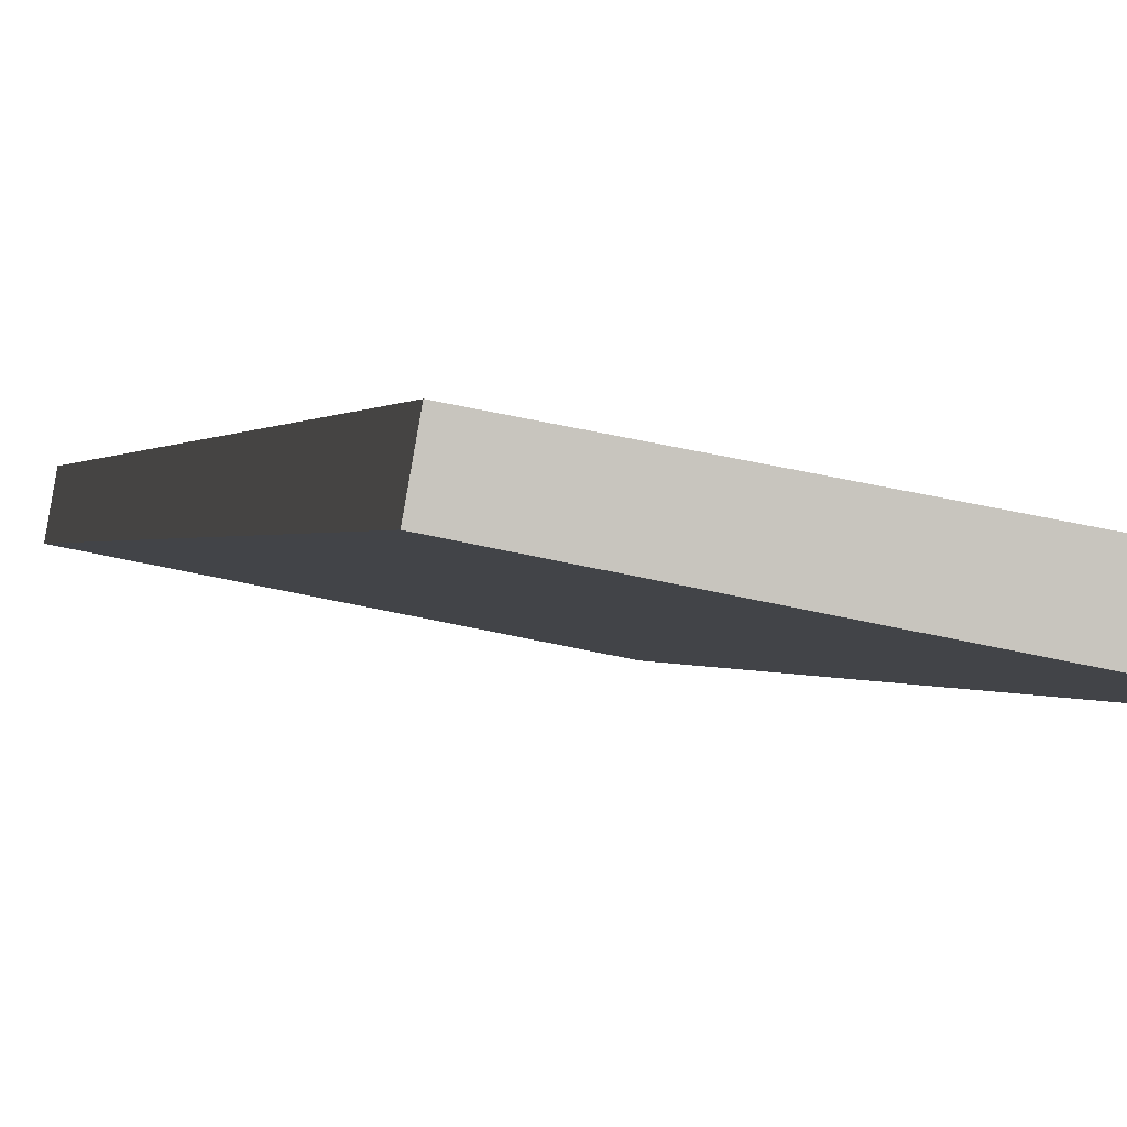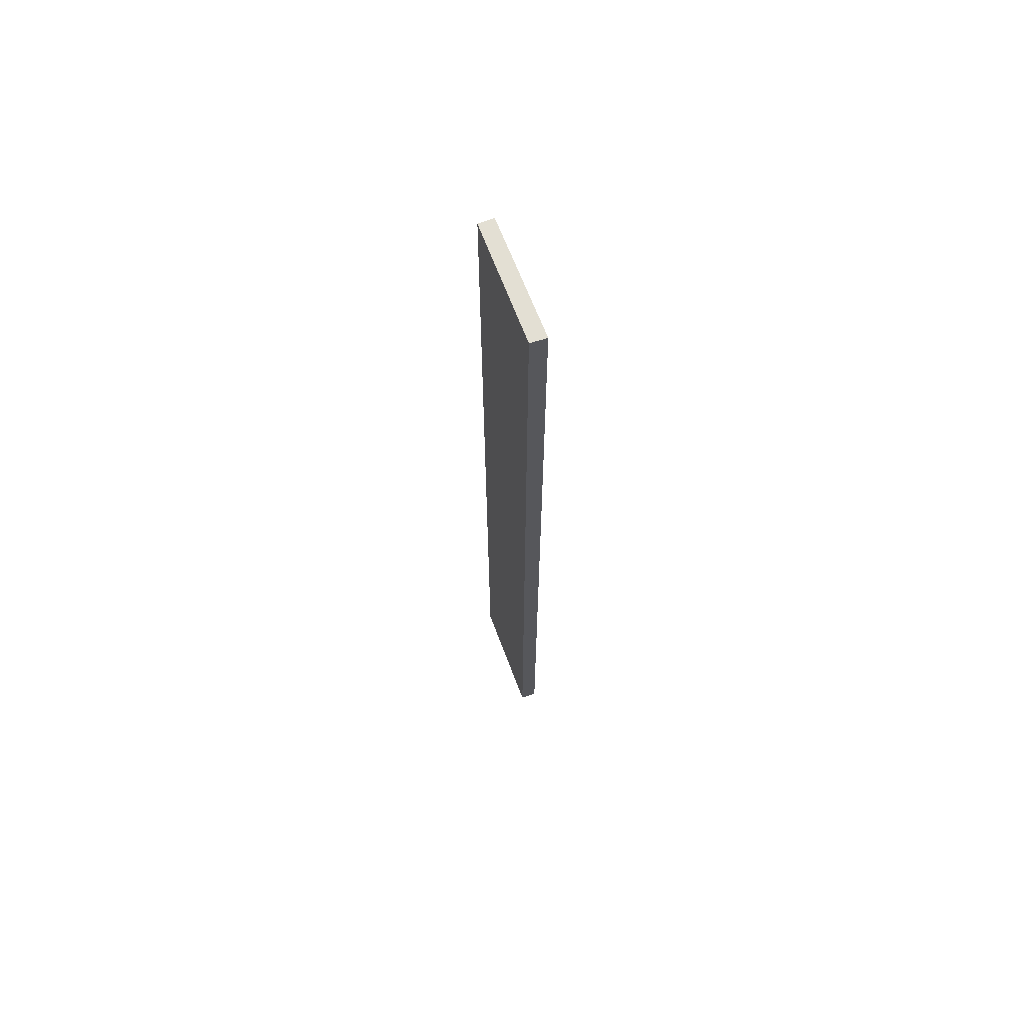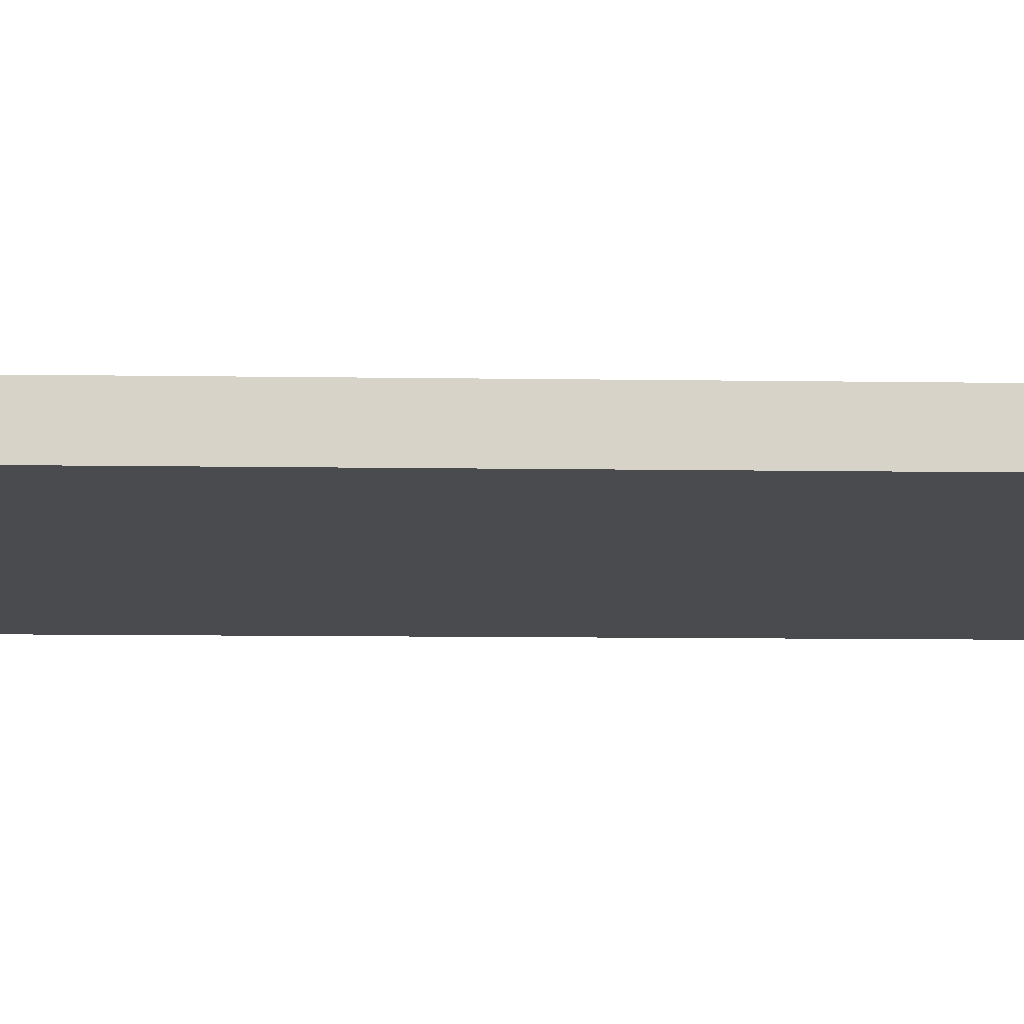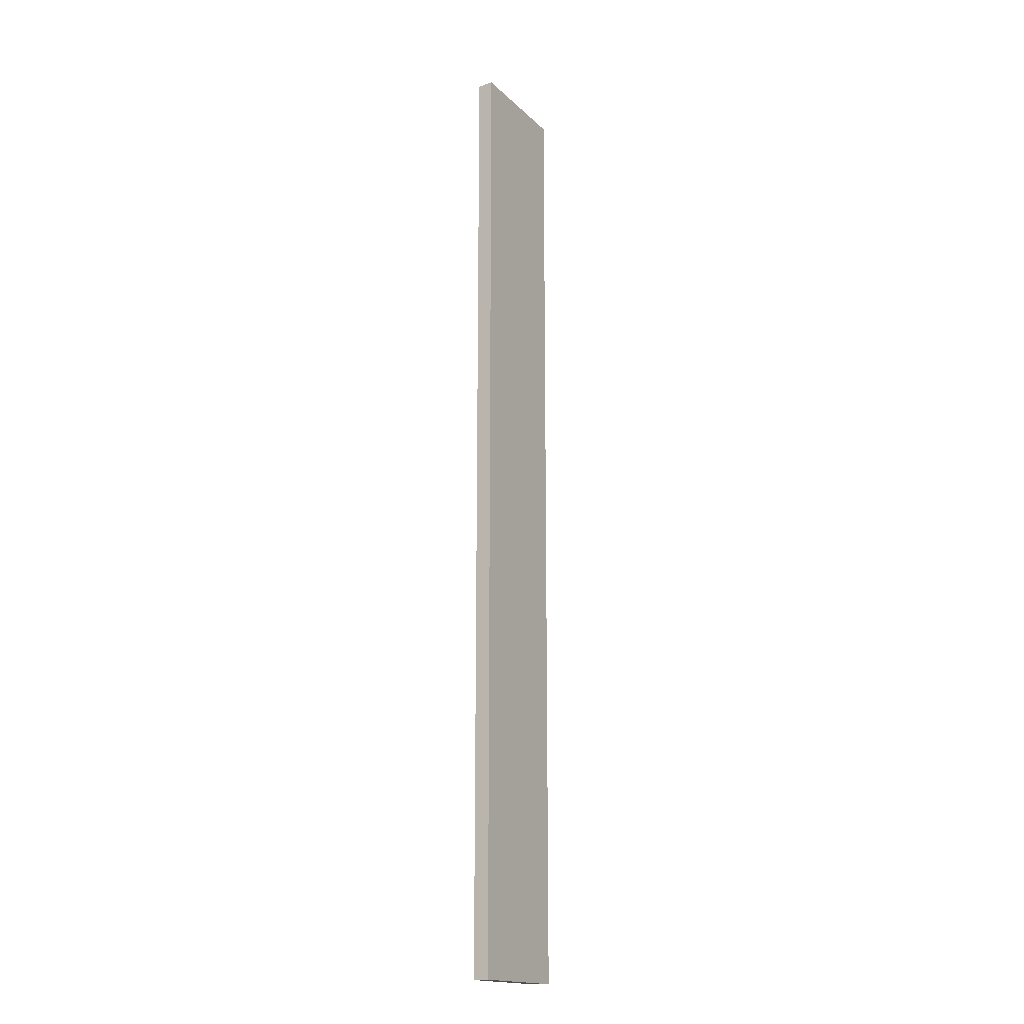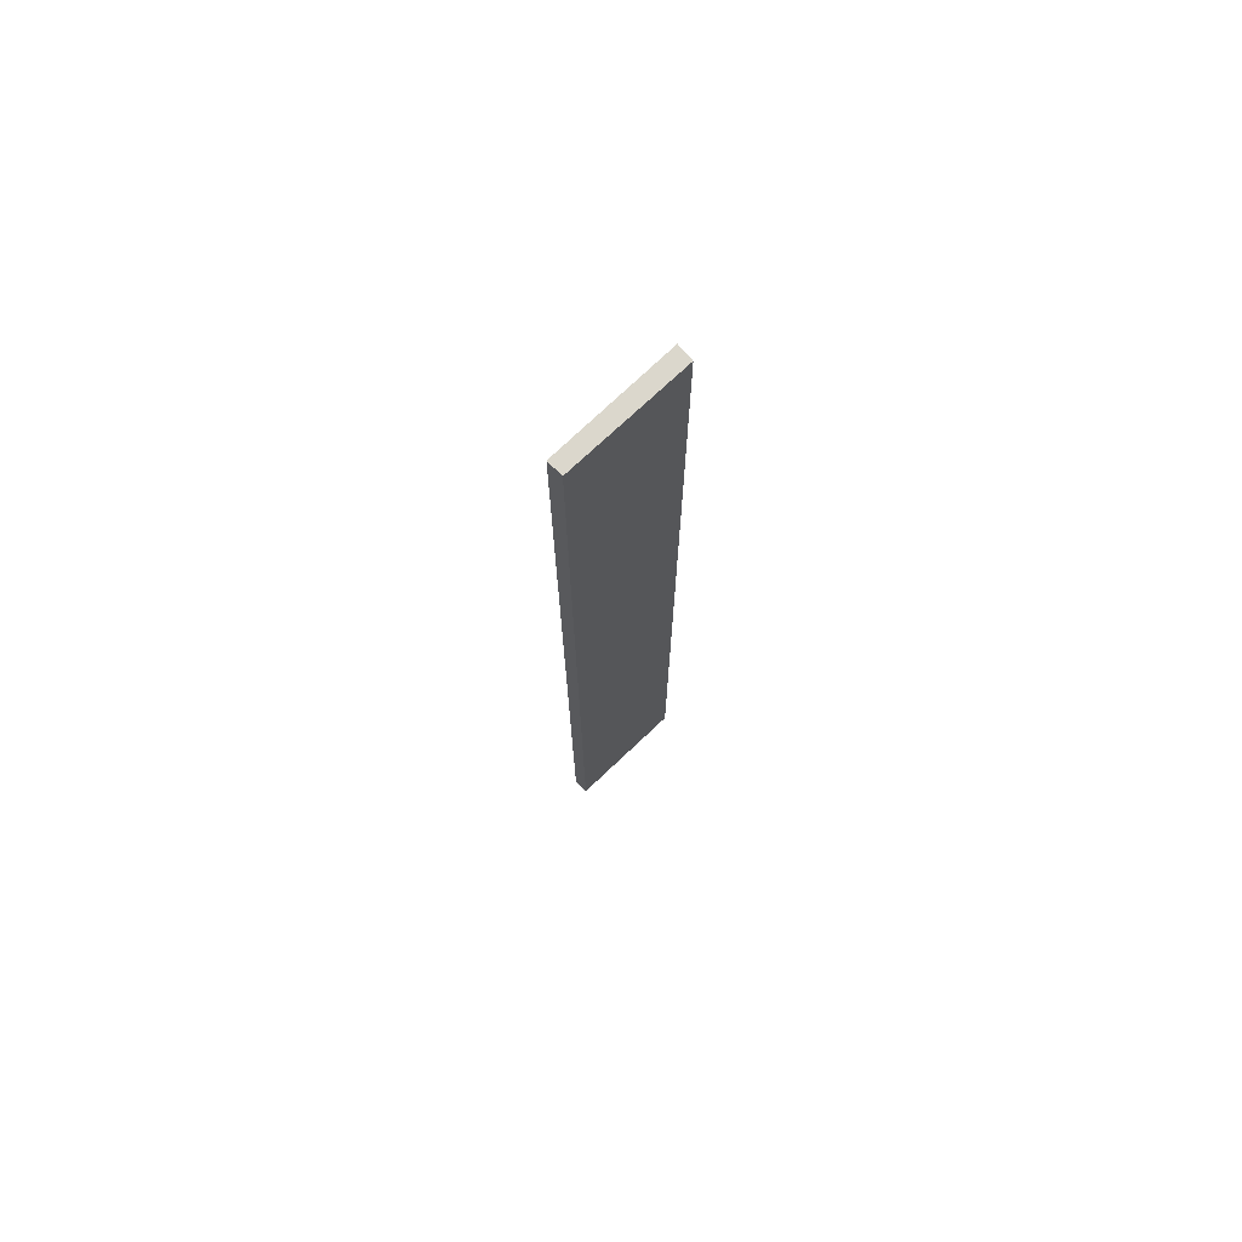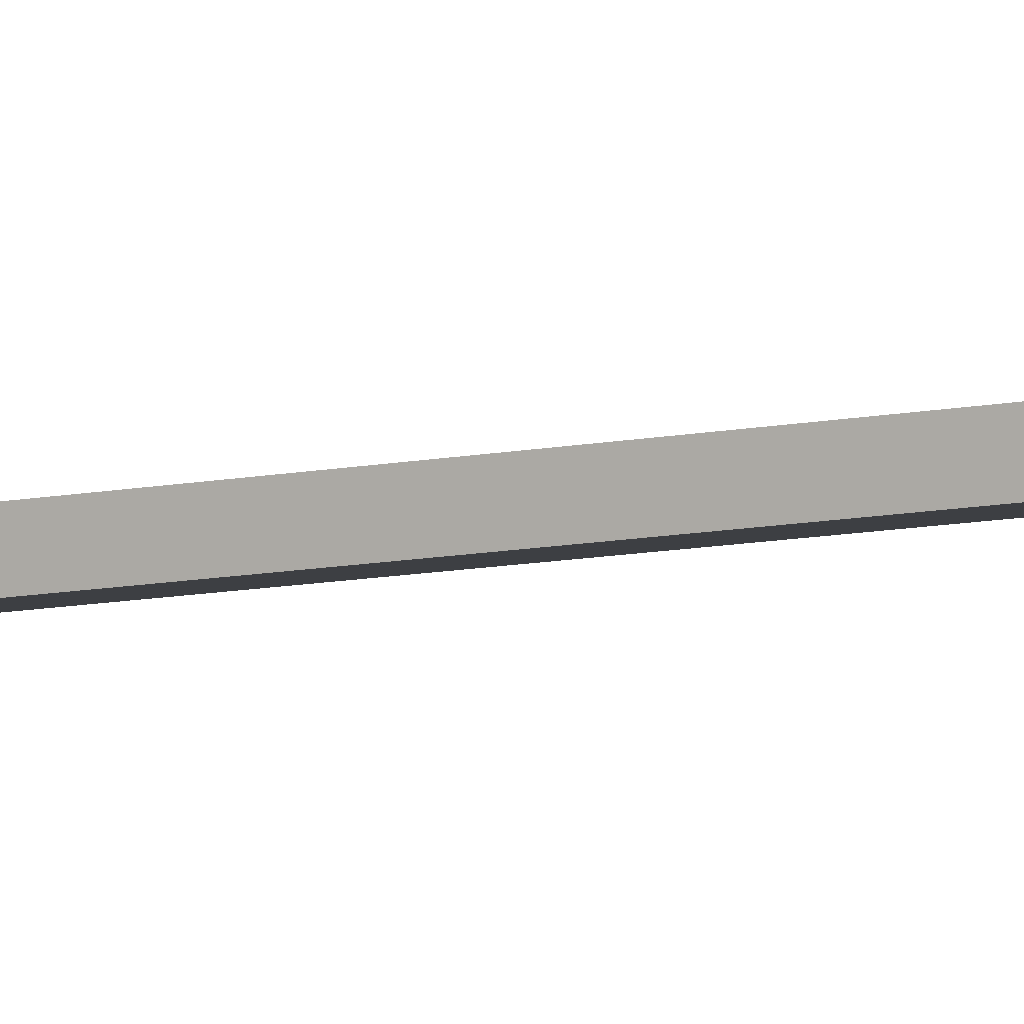
<metadata>
{"format":"obj","ext":"obj","renderer":"f3d","projection":"perspective","resolution":1024,"background":"white","views":[{"elev":-0.0,"azim":175.1,"up":"+Z"},{"elev":67.1,"azim":-121.8,"up":"+Y"},{"elev":-3.1,"azim":82.9,"up":"+Z"},{"elev":-17.2,"azim":-70.8,"up":"+Y"},{"elev":73.2,"azim":125.4,"up":"+Y"},{"elev":-11.4,"azim":-64.3,"up":"+Z"}]}
</metadata>
<code>
v  1.953 15.64 0.116
v  1.631 15.64 0.308
v  1.91 15.64 0.361
v  1.679 15.64 0.062
v  0 15.64 9.576e-16
v  0.066 15.64 -0.255
v  0 0 0
v  1.91 -2.21e-17 0.361
v  1.631 -1.886e-17 0.308
v  1.953 -7.103e-18 0.116
v  0.066 1.561e-17 -0.255
v  1.679 -3.796e-18 0.062
g defaultobject
f 1 2 3
f 2 1 4
f 2 4 5
f 5 4 6
f 7 2 5
f 2 7 3
f 3 7 8
f 8 7 9
f 8 1 3
f 1 8 10
f 10 4 1
f 4 10 6
f 6 10 11
f 11 10 12
f 11 5 6
f 5 11 7
f 9 10 8
f 10 9 12
f 12 9 7
f 12 7 11

</code>
